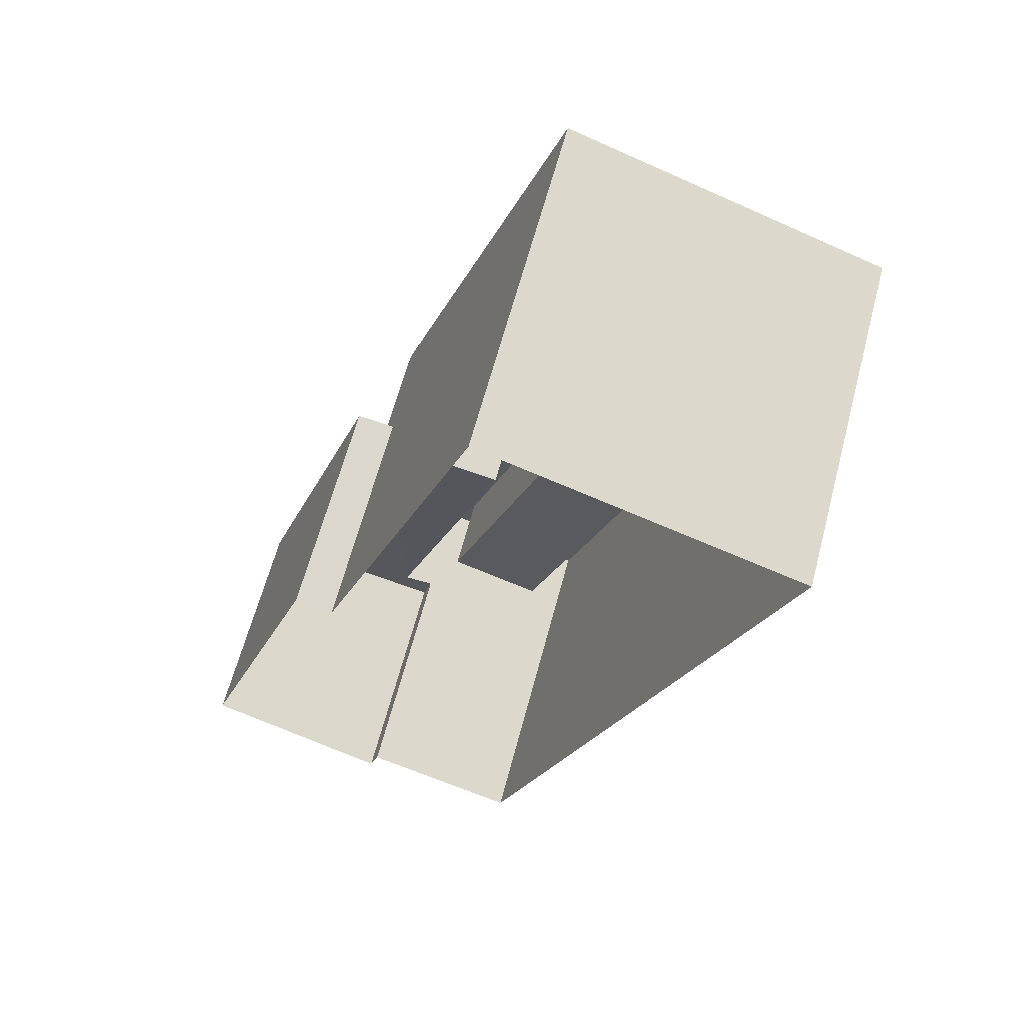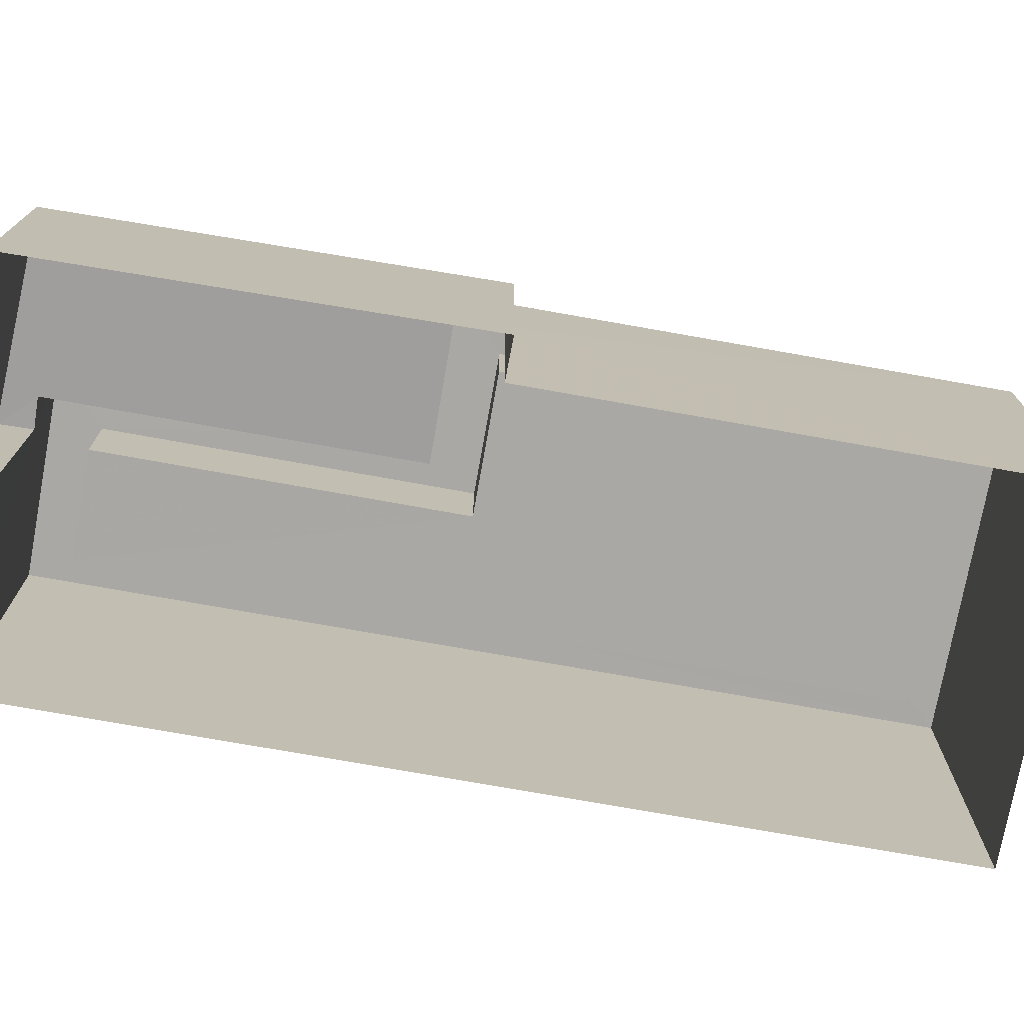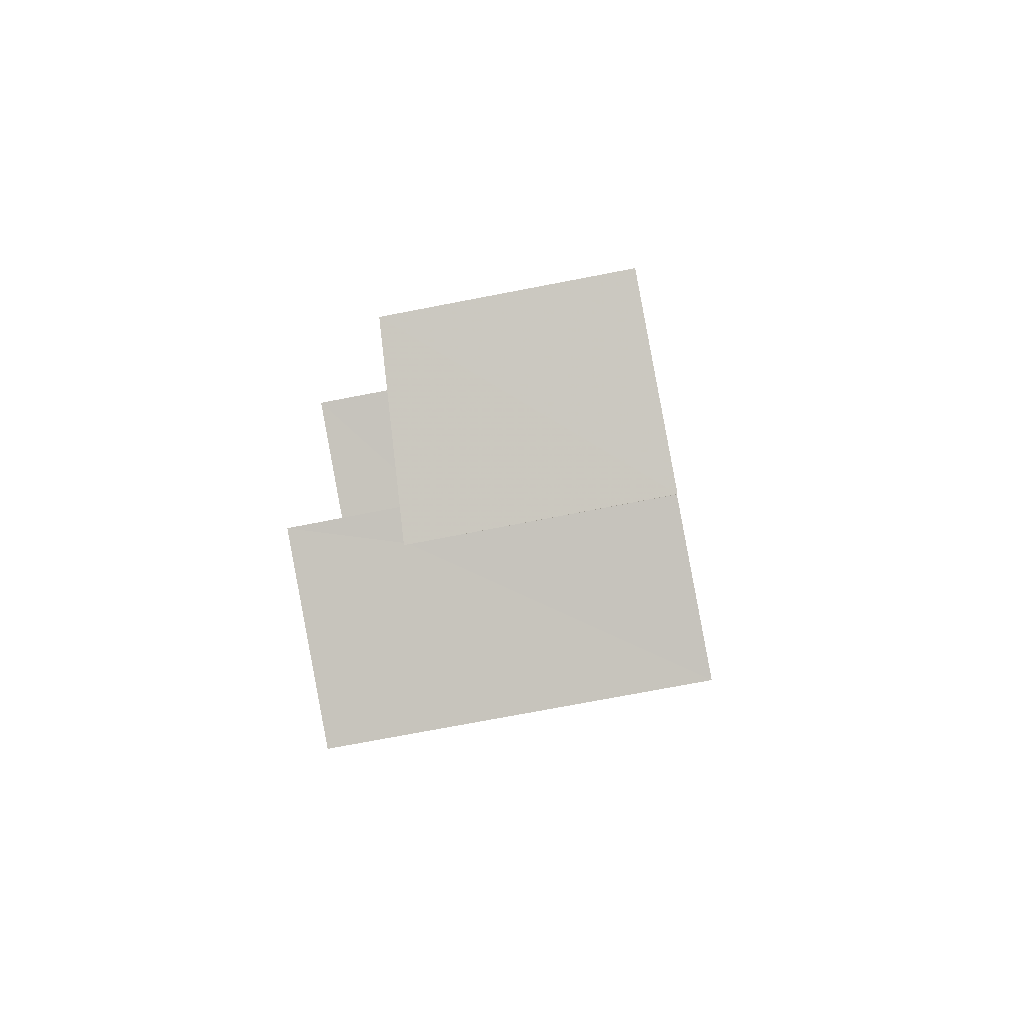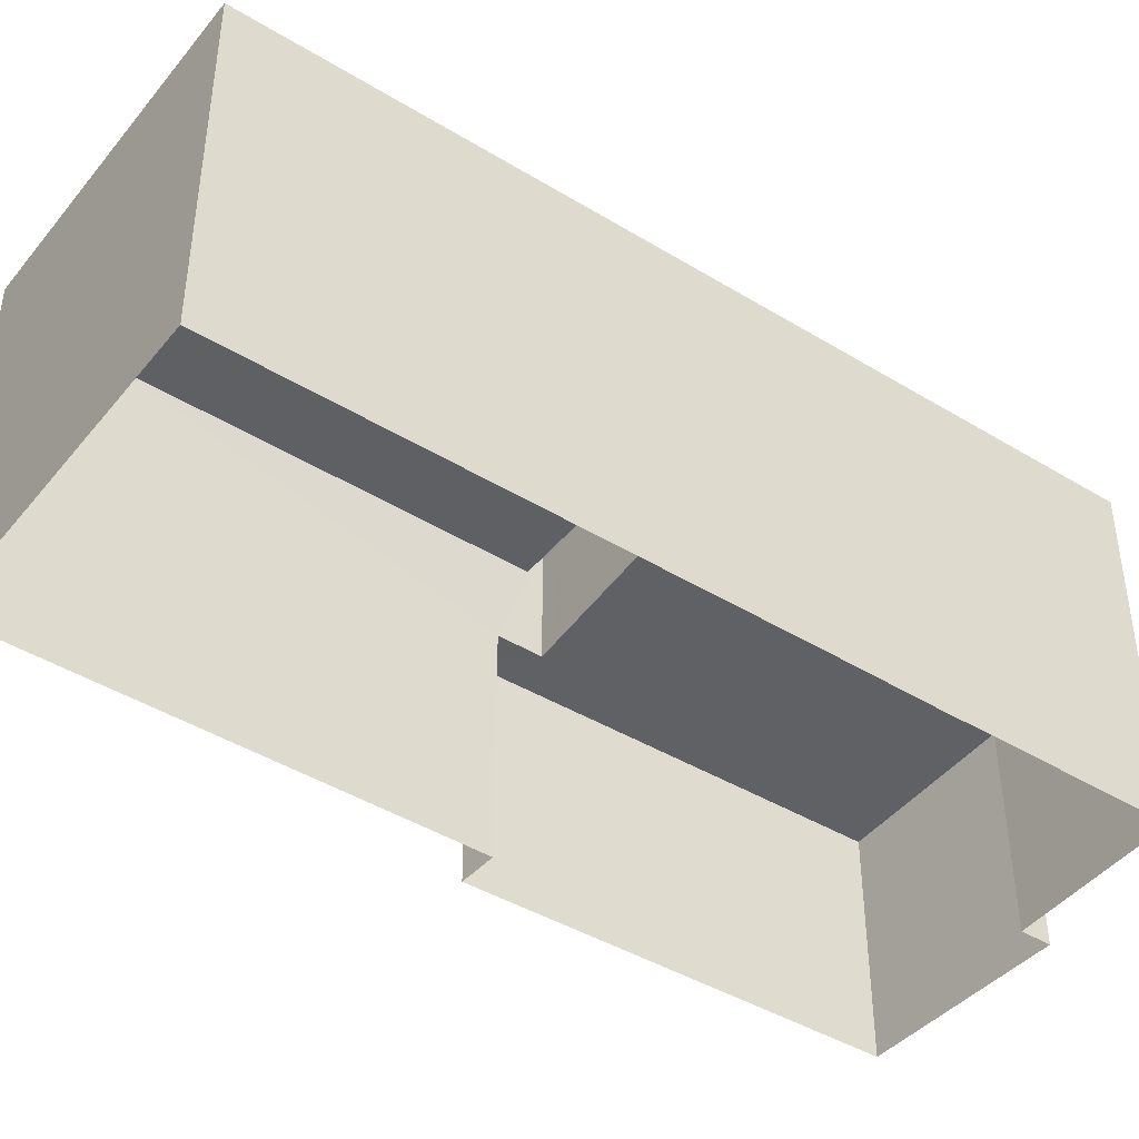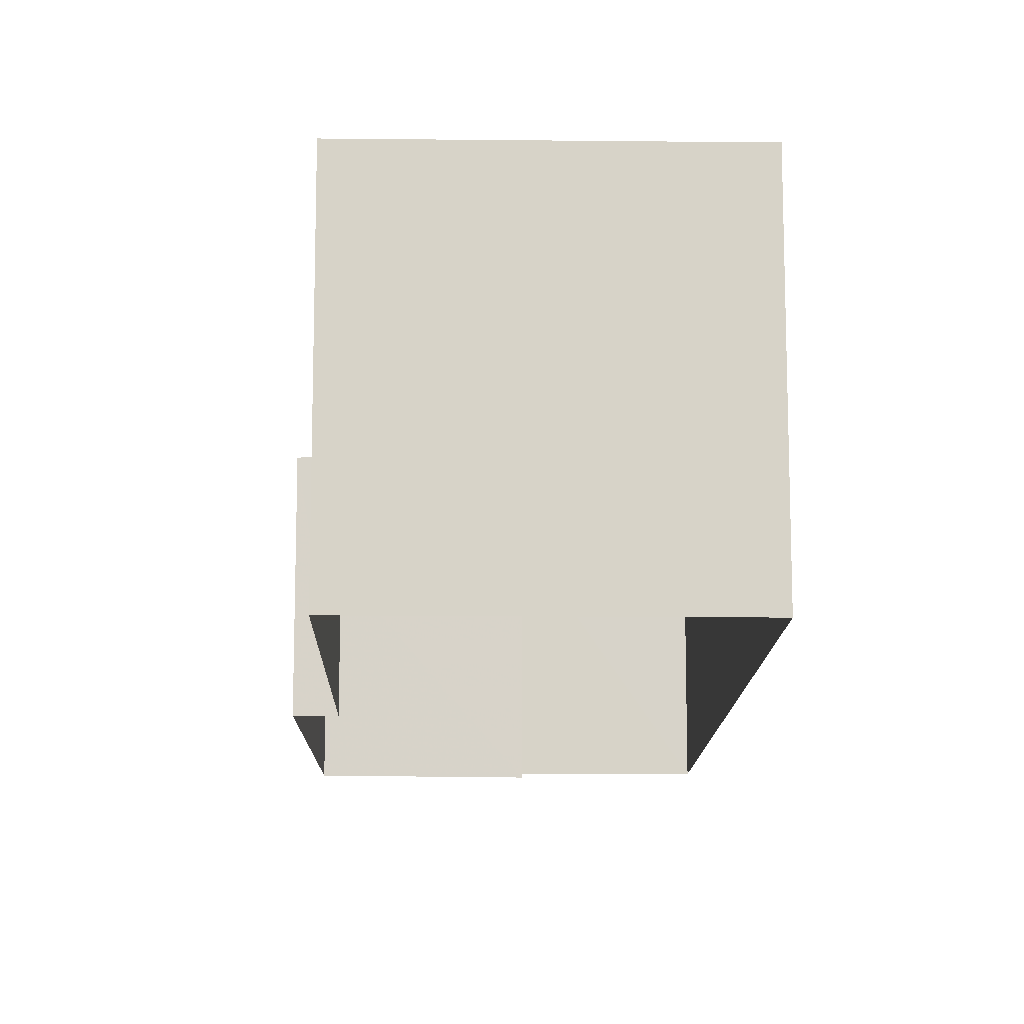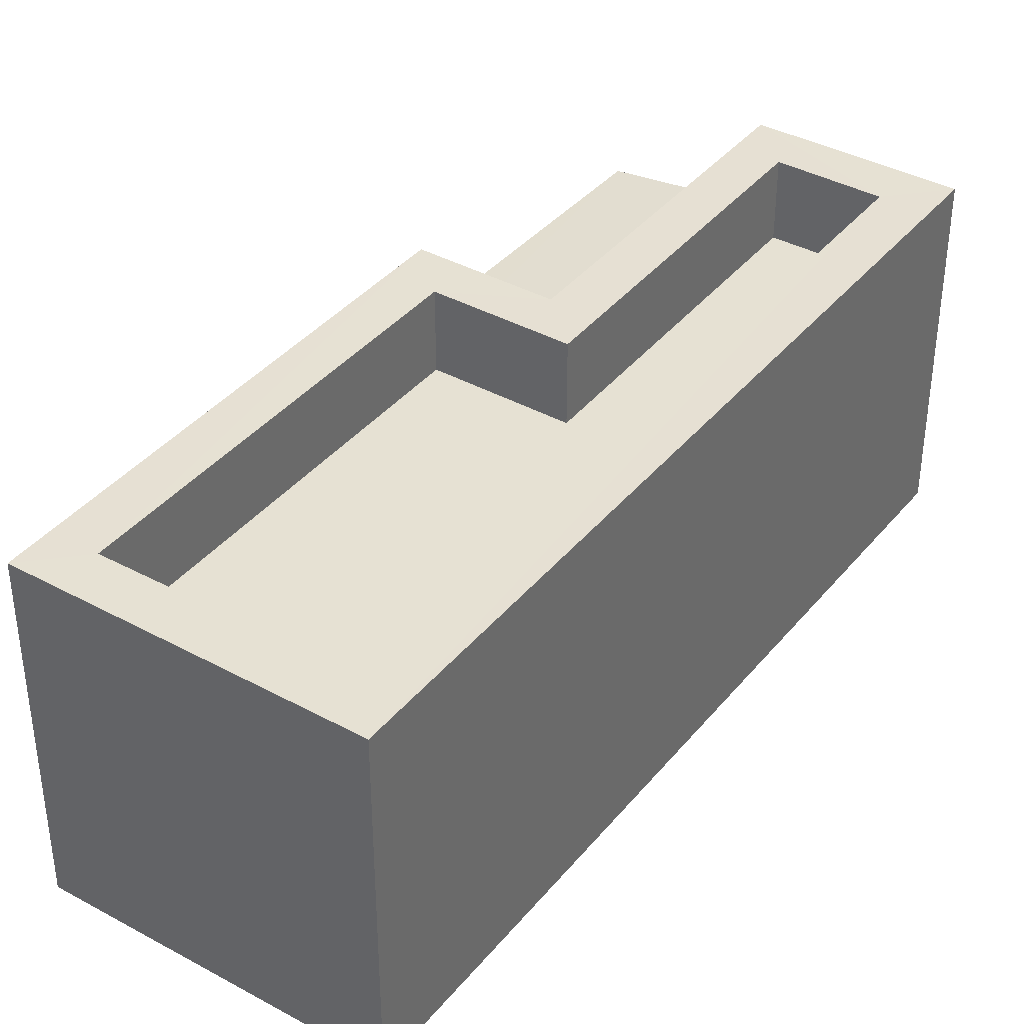
<metadata>
{"format":"obj","ext":"obj","renderer":"f3d","projection":"perspective","resolution":1024,"background":"white","views":[{"elev":63.5,"azim":-165.1,"up":"+Y"},{"elev":-75.0,"azim":99.5,"up":"+Z"},{"elev":-71.1,"azim":101.2,"up":"+Y"},{"elev":-43.7,"azim":-106.2,"up":"+Z"},{"elev":-12.8,"azim":-161.5,"up":"+Z"},{"elev":38.7,"azim":-125.7,"up":"+Z"}]}
</metadata>
<code>
v -8.92e+04 -1.008e+05 1.477
v -8.921e+04 -1.008e+05 1.475
v -8.92e+04 -1.008e+05 1.476
v -8.92e+04 -1.008e+05 1.475
v -8.92e+04 -1.008e+05 1.477
v -8.92e+04 -1.008e+05 1.477
v -8.92e+04 -1.008e+05 1.476
v -8.92e+04 -1.008e+05 1.476
v -8.921e+04 -1.008e+05 4.037
v -8.92e+04 -1.008e+05 4.038
v -8.92e+04 -1.008e+05 4.038
v -8.92e+04 -1.008e+05 4.038
v -8.92e+04 -1.008e+05 4.036
v -8.92e+04 -1.008e+05 4.036
v -8.92e+04 -1.008e+05 4.038
v -8.92e+04 -1.008e+05 4.037
v -8.92e+04 -1.008e+05 4.037
v -8.921e+04 -1.008e+05 4.037
v -8.921e+04 -1.008e+05 3.437
v -8.92e+04 -1.008e+05 3.438
v -8.92e+04 -1.008e+05 3.437
v -8.92e+04 -1.008e+05 3.438
v -8.92e+04 -1.008e+05 3.436
v -8.92e+04 -1.008e+05 3.437
v -8.92e+04 -1.008e+05 3.267
v -8.92e+04 -1.008e+05 3.268
v -8.92e+04 -1.008e+05 3.251
v -8.92e+04 -1.008e+05 3.185
v -8.92e+04 -1.008e+05 3.254
v -8.92e+04 -1.008e+05 3.185
v -8.92e+04 -1.008e+05 3.164
v -8.92e+04 -1.008e+05 3.165
v -8.92e+04 -1.008e+05 4.037
v -8.92e+04 -1.008e+05 4.037
f 1 2 3
f 2 4 3
f 5 6 7
f 6 1 3
f 7 3 8
f 6 3 7
f 9 10 11
f 11 10 12
f 13 9 14
f 15 12 16
f 17 15 16
f 14 9 18
f 11 18 9
f 11 12 15
f 19 20 21
f 20 22 21
f 23 19 21
f 24 23 21
f 25 26 27
f 28 29 27
f 30 28 31
f 27 26 32
f 31 28 32
f 28 27 32
f 13 14 33
f 33 34 16
f 16 34 17
f 14 34 33
f 11 22 20
f 11 15 22
f 14 23 24
f 34 14 24
f 29 16 12
f 27 29 12
f 17 21 22
f 15 17 22
f 11 20 19
f 18 11 19
f 6 5 26
f 25 6 26
f 32 7 8
f 31 32 8
f 32 26 5
f 7 32 5
f 29 33 16
f 29 28 33
f 13 4 2
f 9 13 2
f 3 31 8
f 3 30 31
f 9 2 1
f 10 9 1
f 27 12 25
f 6 25 1
f 1 25 10
f 25 12 10
f 33 30 13
f 13 30 4
f 33 28 30
f 4 30 3
f 14 19 23
f 14 18 19
f 17 24 21
f 17 34 24

</code>
